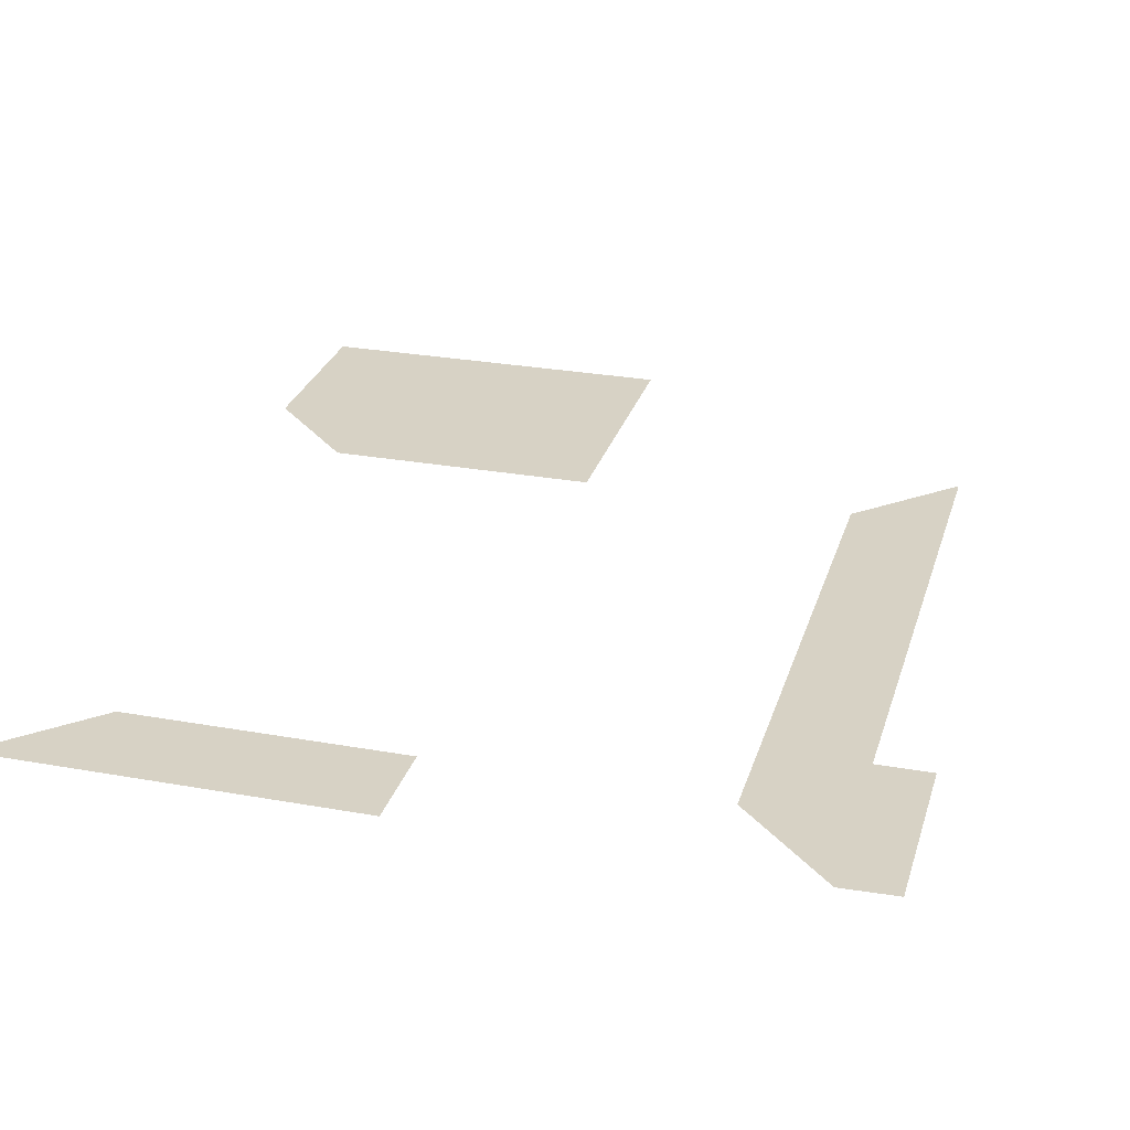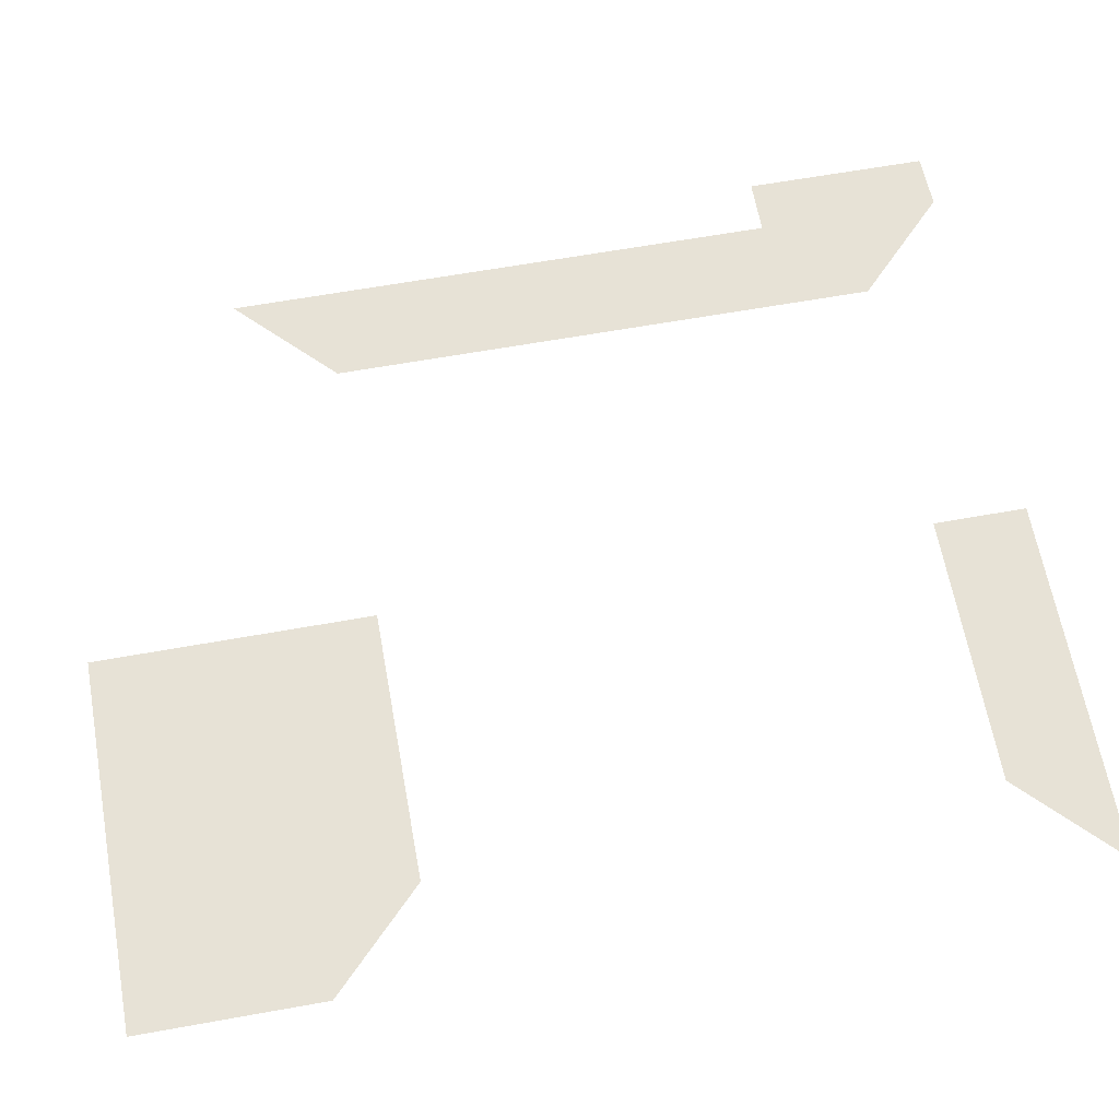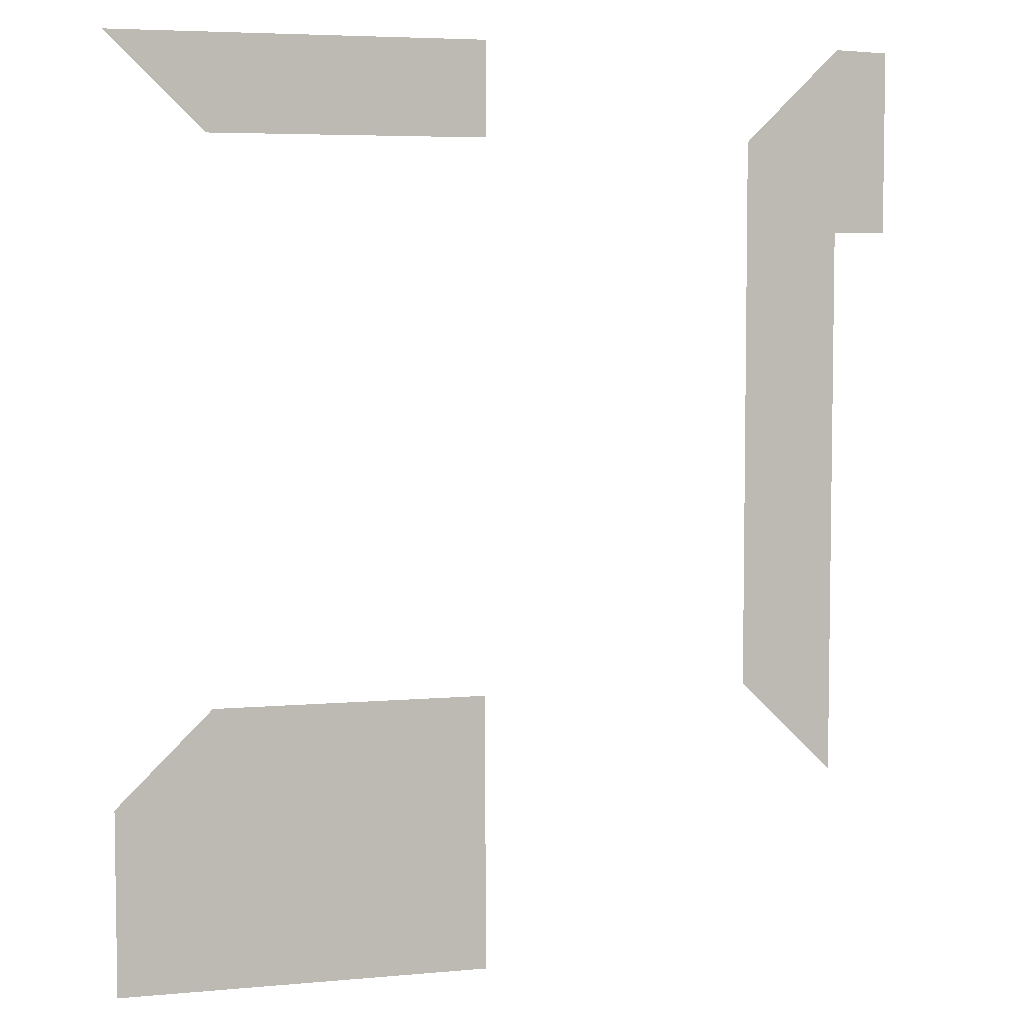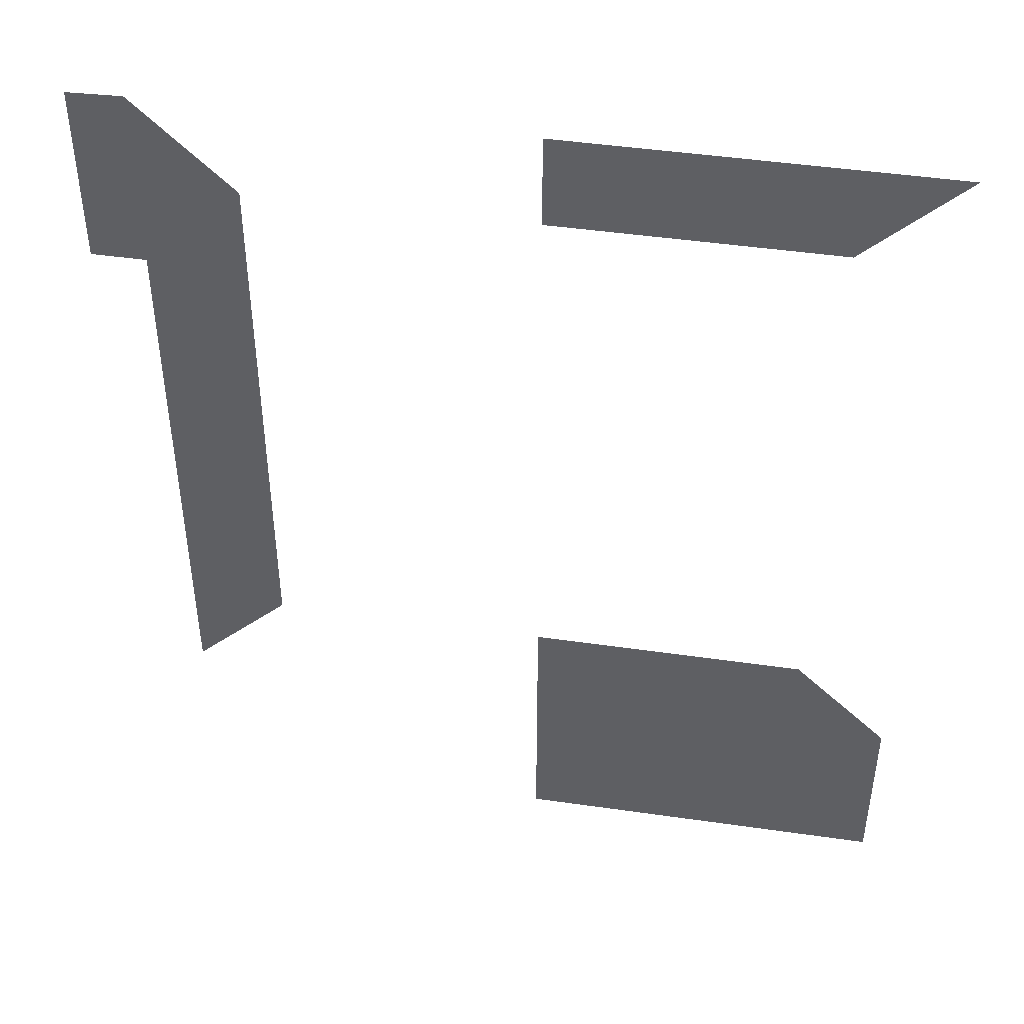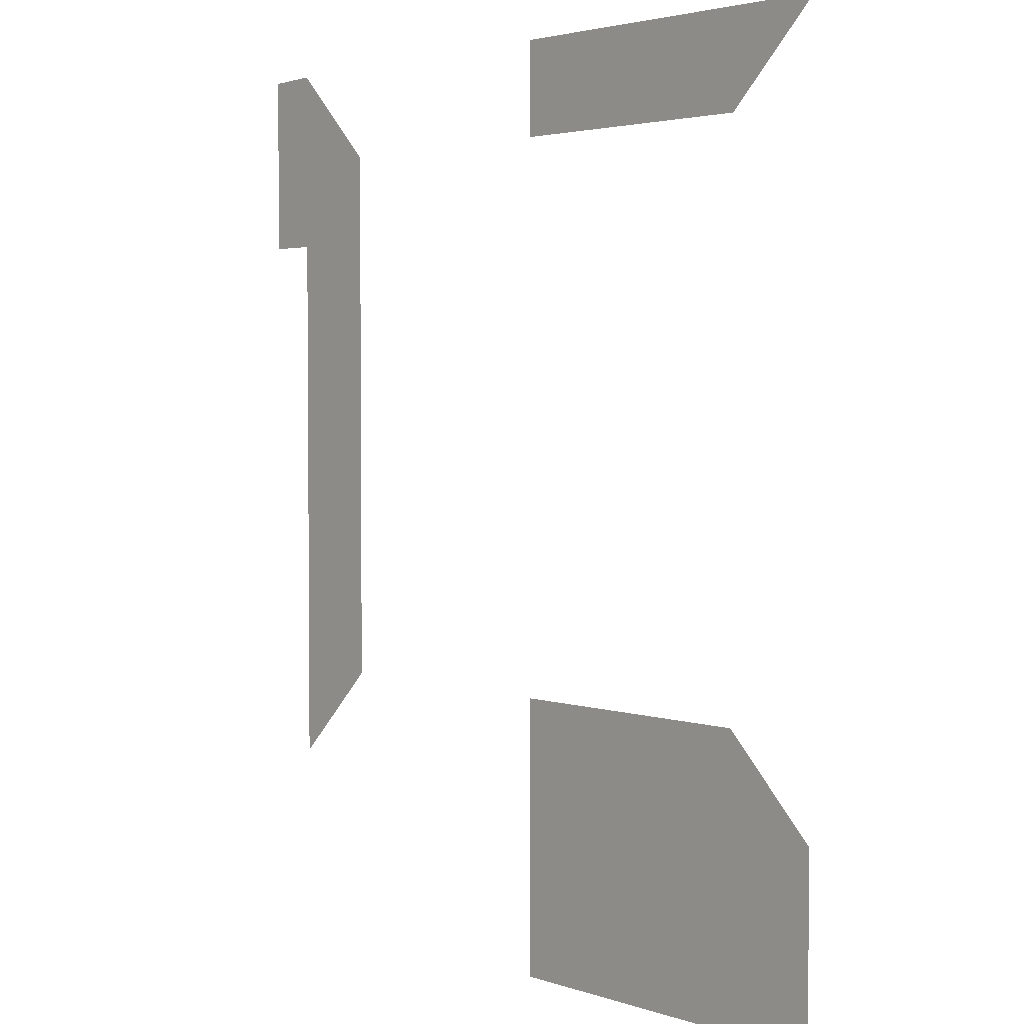
<metadata>
{"format":"obj","ext":"obj","renderer":"f3d","projection":"perspective","resolution":1024,"background":"white","views":[{"elev":27.5,"azim":15.5,"up":"+Y"},{"elev":63.5,"azim":-100.3,"up":"+Y"},{"elev":5.4,"azim":-15.9,"up":"+Z"},{"elev":45.9,"azim":-170.6,"up":"+Z"},{"elev":3.0,"azim":-130.9,"up":"+Z"}]}
</metadata>
<code>
g Floor
v -0.05 -1.192e-05 -30.05
v -20.05 -1.198e-05 -20.05
v -20.05 -1.183e-05 -30.05
v -0.05 -1.155e-05 -20.05
v -14.85 -1.061e-05 14.95
v -4.883e-06 -9.926e-06 20.05
v -20.05 -9.509e-06 20.05
v -7.324e-06 -1.183e-05 14.95
v -0.05 -1.183e-05 -14.95
v -20.05 -1.198e-05 -20.05
v -0.05 -1.155e-05 -20.05
v -14.85 -1.303e-05 -14.95
v 20.05 -1.059e-05 20.05
v 22.95 -1.198e-05 10.05
v 22.95 -1.196e-05 19.95
v 20.05 -1.095e-05 10.05
v 14.85 -1.183e-05 -14.95
v 20.05 -1.095e-05 10.05
v 14.85 -1.183e-05 14.95
v 20.05 -1.133e-05 -20.05
v 20.05 -1.059e-05 20.05
g Floor_0
f 3 2 1
f 4 1 2
g Floor_1
f 7 6 5
f 8 5 6
f 11 10 9
f 12 9 10
g Floor_2
f 15 14 13
f 16 13 14
f 19 18 17
f 20 17 18
f 21 18 19

</code>
